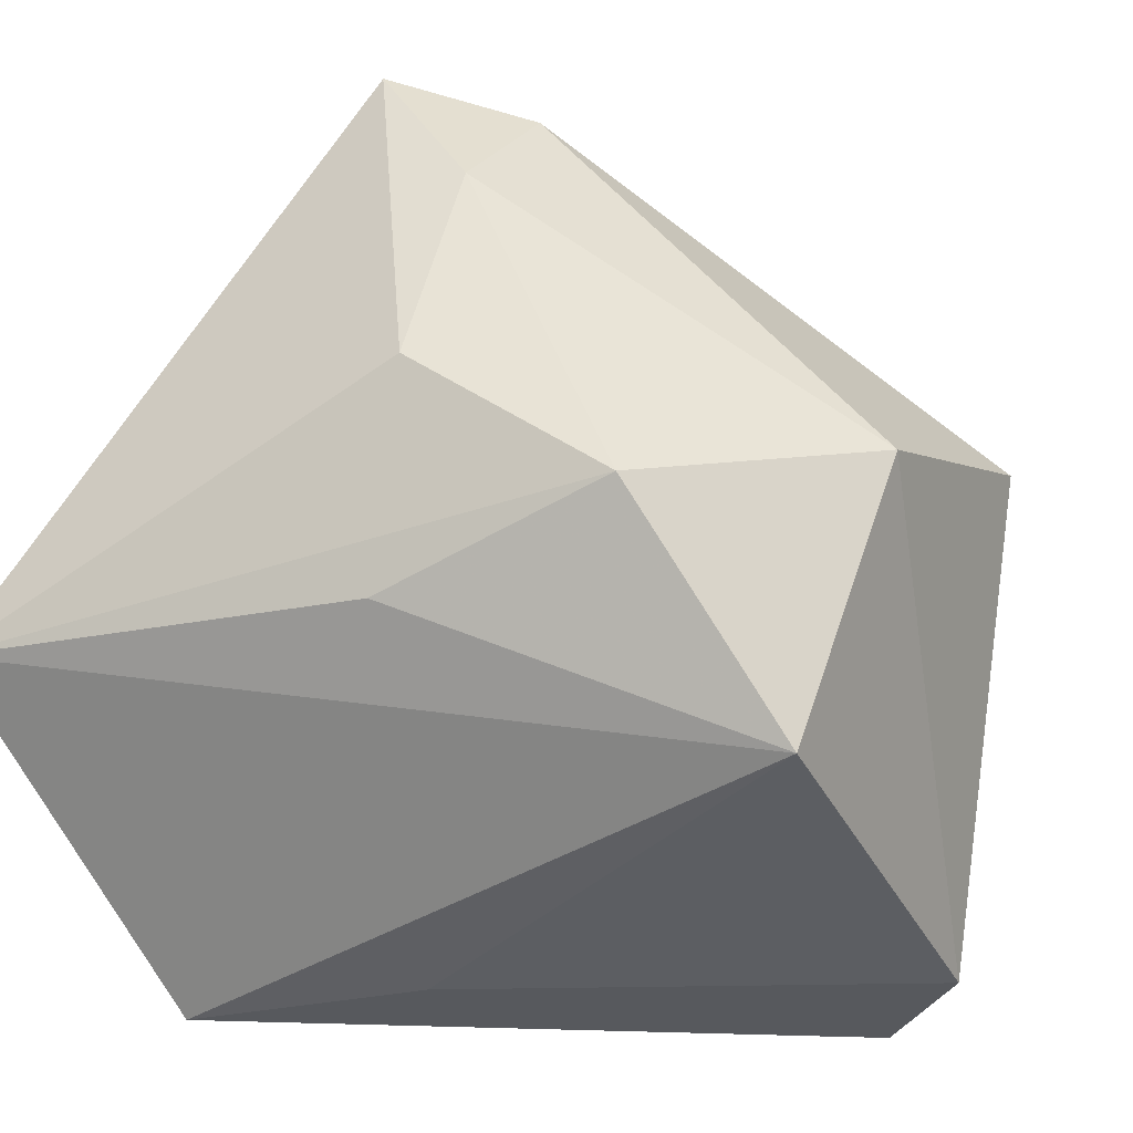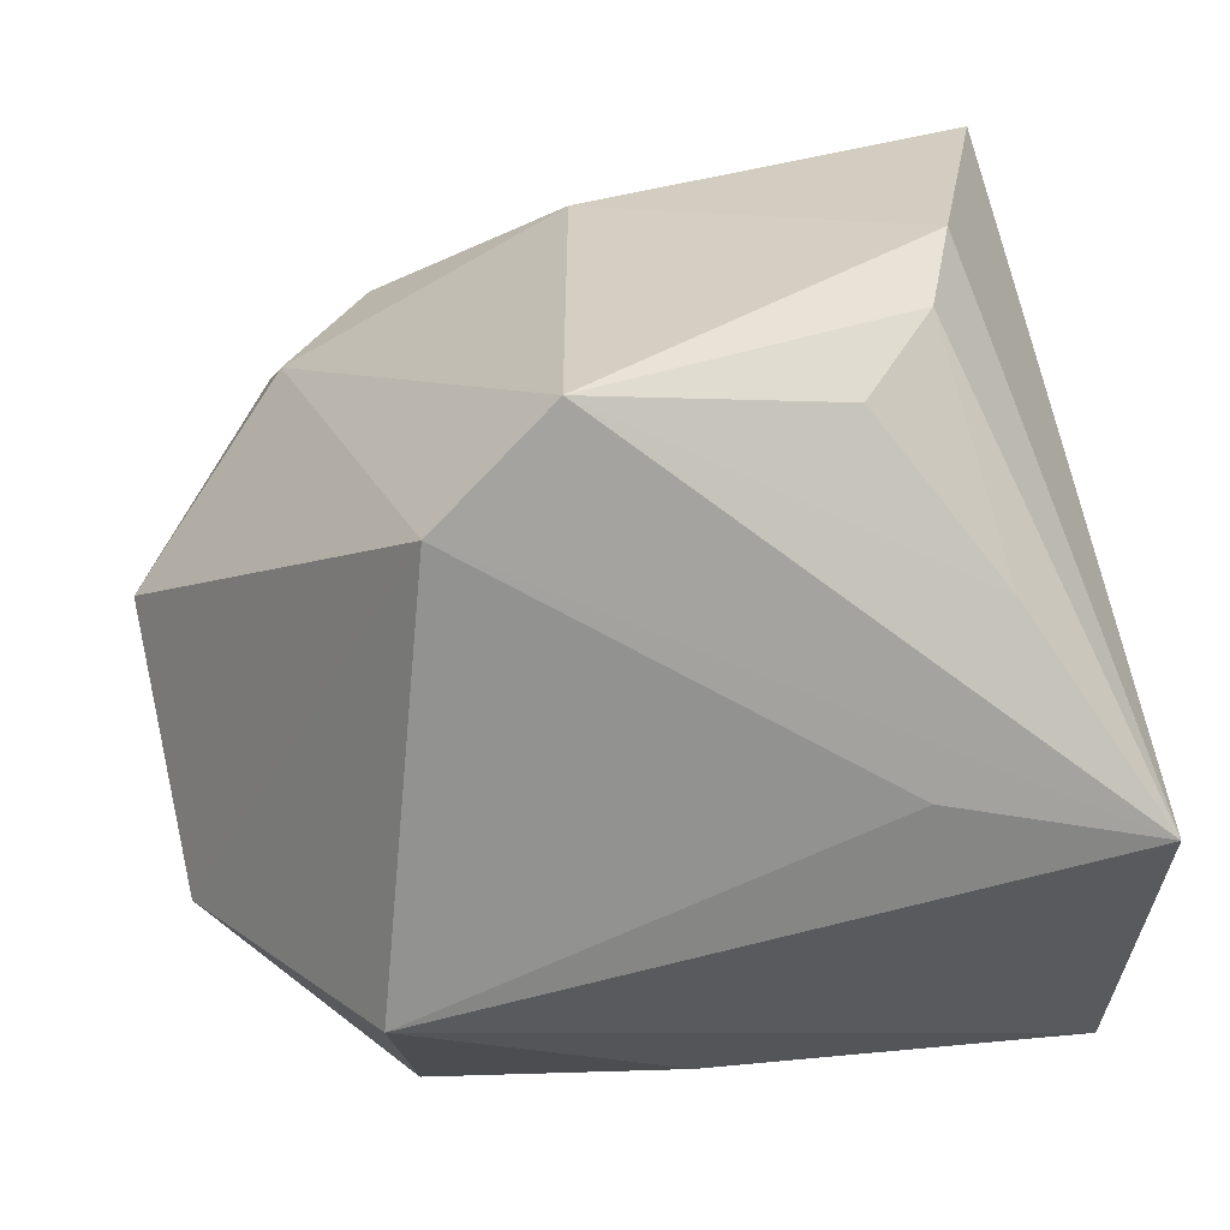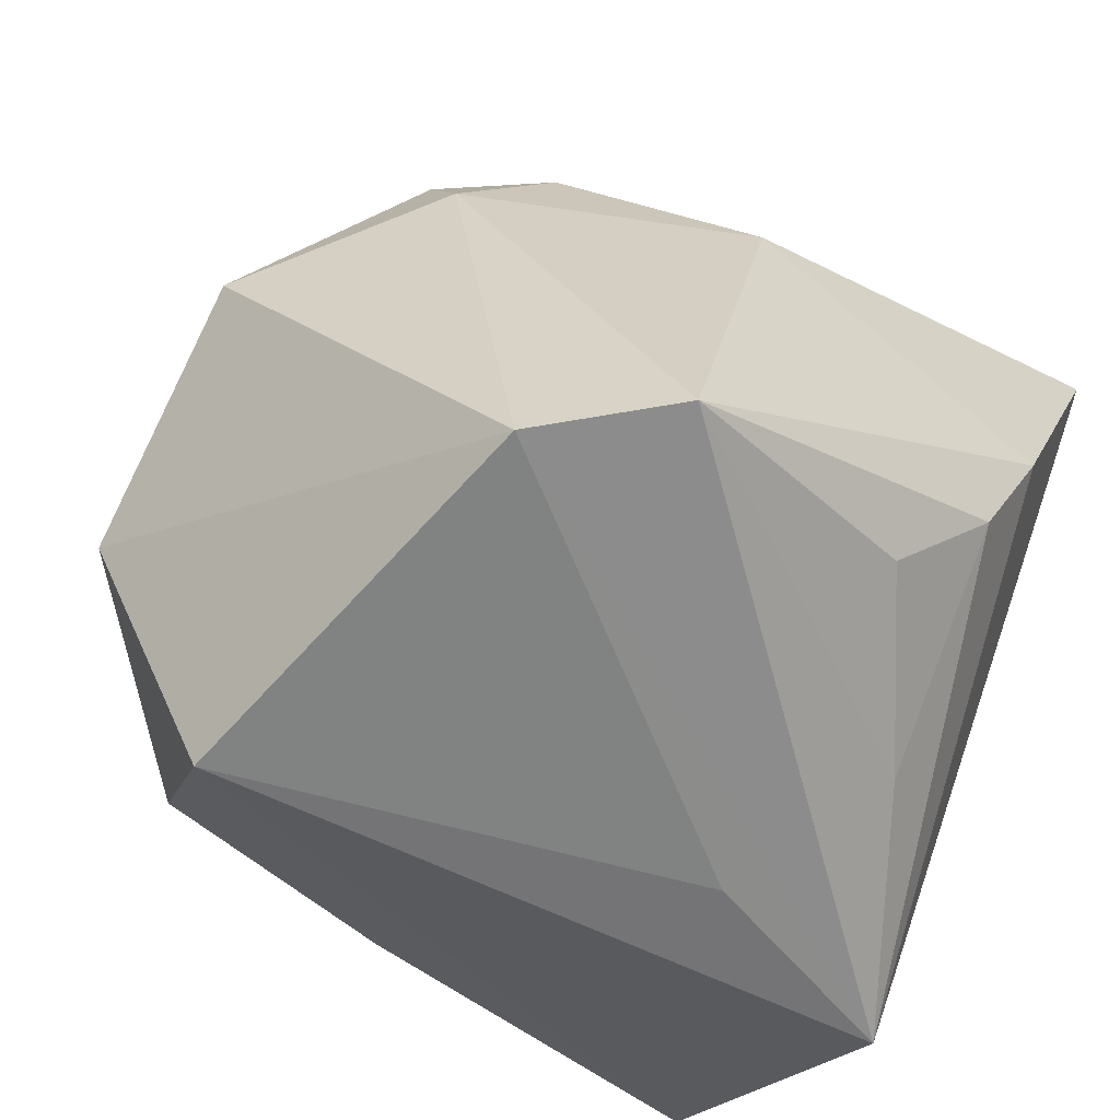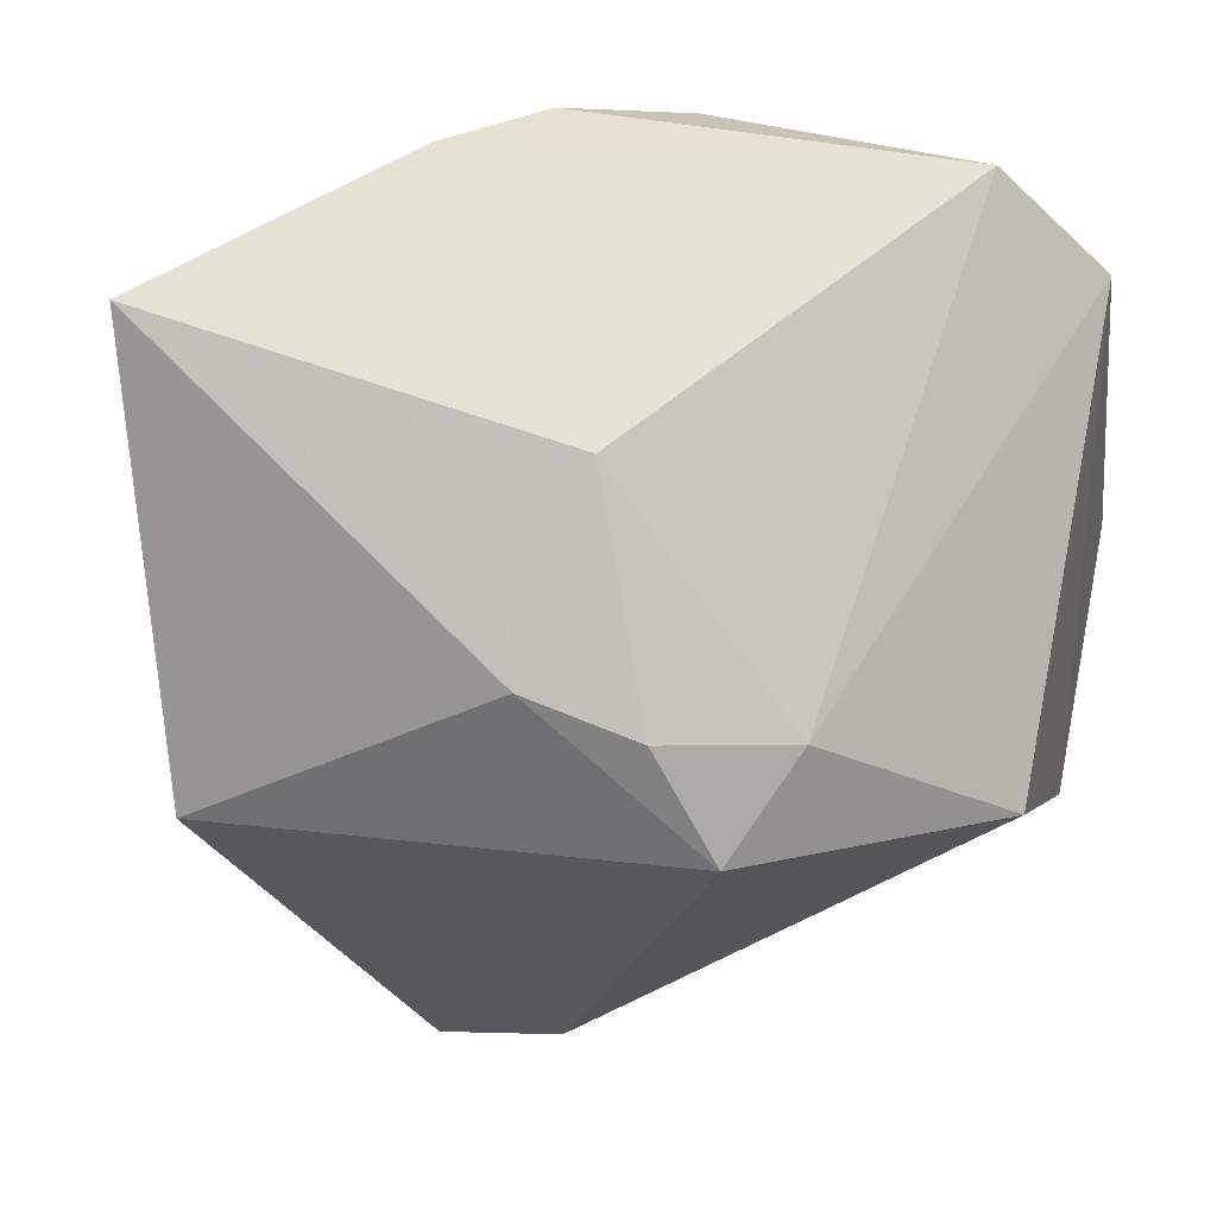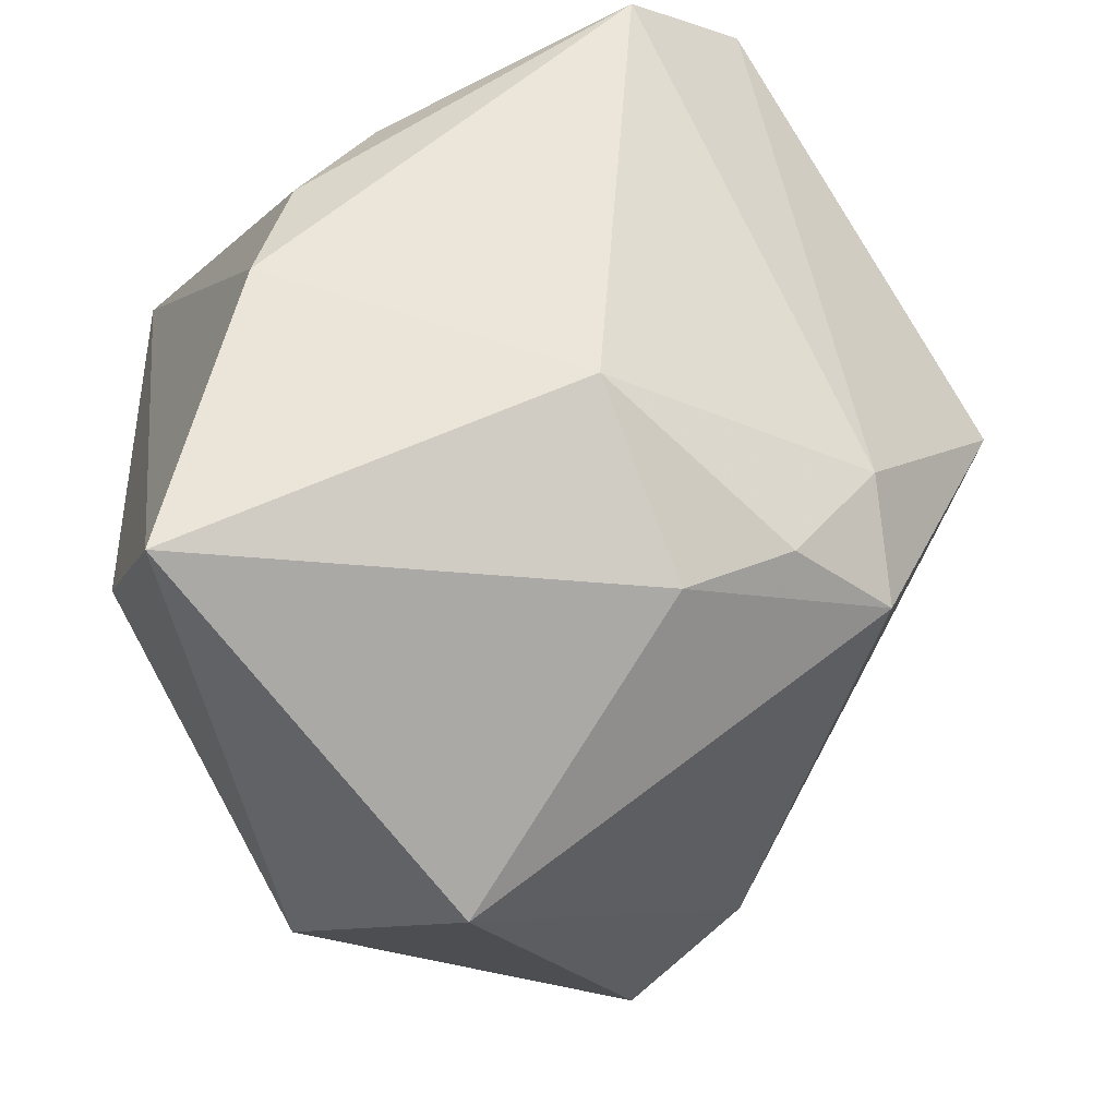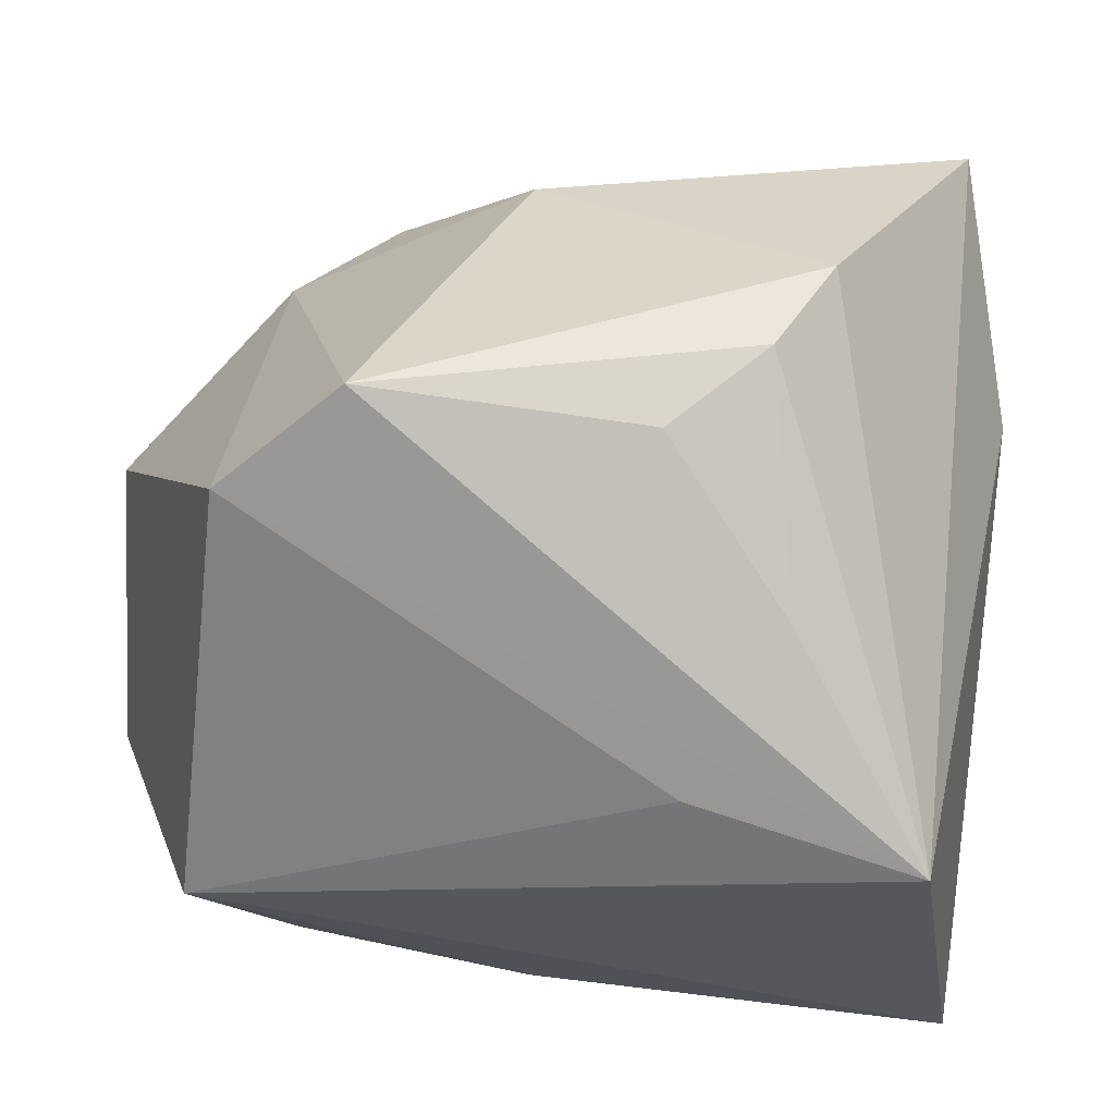
<metadata>
{"format":"obj","ext":"obj","renderer":"f3d","projection":"perspective","resolution":1024,"background":"white","views":[{"elev":-40.7,"azim":-149.2,"up":"+Y"},{"elev":27.4,"azim":-13.9,"up":"+Z"},{"elev":-57.1,"azim":-34.6,"up":"+Y"},{"elev":61.9,"azim":-143.1,"up":"+Z"},{"elev":57.0,"azim":170.8,"up":"+Z"},{"elev":31.7,"azim":7.0,"up":"+Z"}]}
</metadata>
<code>
v -0.02002 -0.02462 0.02075
v 0.01238 -0.01146 0.02565
v -0.03191 -0.007859 -0.01004
v 0.02774 0.007601 0.01031
v 0.01582 -0.003874 0.02751
v -0.007247 -0.001736 -0.02716
v 0.006216 -0.01803 0.02304
v -0.0233 -0.0263 -0.008592
v -0.007948 0.01927 0.01971
v 0.02415 0.01576 0.0267
v -0.02245 0.01045 0.01644
v -0.0105 0.01435 -0.02548
v -0.02216 0.0184 0.01244
v -0.002361 -0.01556 -0.02224
v 0.007766 0.03291 0.005685
v -0.012 -0.02279 0.02736
v -0.004739 0.007134 0.0267
v -0.01569 0.01683 0.01846
v 0.01463 -0.02132 0.01167
v 0.0194 0.02192 -0.01475
v -0.01918 -0.01287 -0.02181
v -0.01318 0.02237 -0.02077
v 0.0264 -0.01151 -0.02716
v 0.02396 -0.02617 -0.003136
v -0.00468 0.02557 -0.02716
v -0.03324 0.001973 0.005943
v 0.008438 -0.0263 0.001643
f 24 8 23
f 27 8 24
f 7 2 16
f 16 2 5
f 24 10 5
f 5 2 24
f 16 5 17
f 17 5 10
f 26 13 22
f 10 20 15
f 22 13 15
f 4 20 10
f 4 23 20
f 4 10 24
f 24 23 4
f 19 16 24
f 19 7 16
f 24 2 19
f 2 7 19
f 16 17 11
f 13 26 11
f 9 17 10
f 10 15 9
f 9 15 13
f 8 27 1
f 16 11 1
f 1 11 26
f 24 16 1
f 1 27 24
f 22 15 25
f 25 15 20
f 20 23 25
f 14 23 8
f 8 21 14
f 14 21 23
f 3 26 22
f 3 21 8
f 8 1 3
f 3 1 26
f 18 11 17
f 17 9 18
f 13 11 18
f 18 9 13
f 23 21 6
f 6 25 23
f 12 6 21
f 25 6 12
f 22 25 12
f 12 3 22
f 21 3 12

</code>
